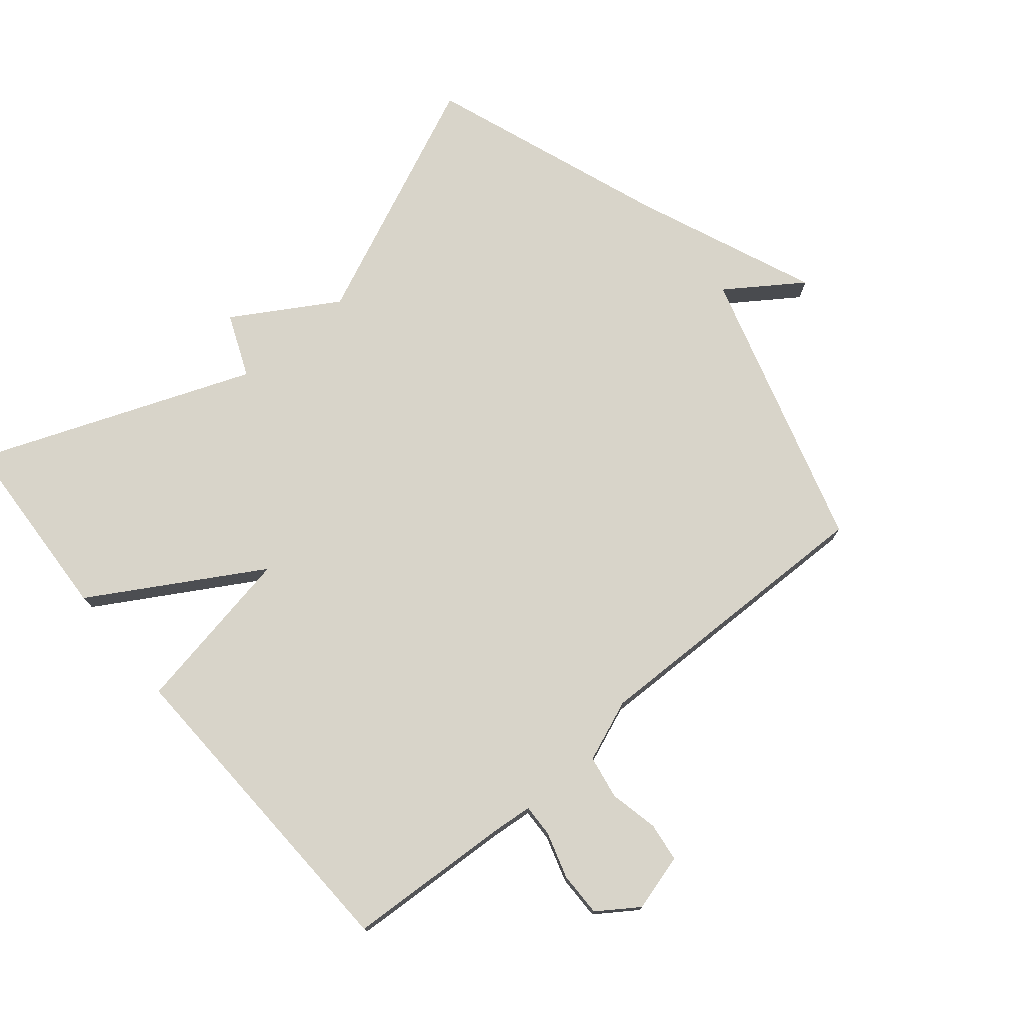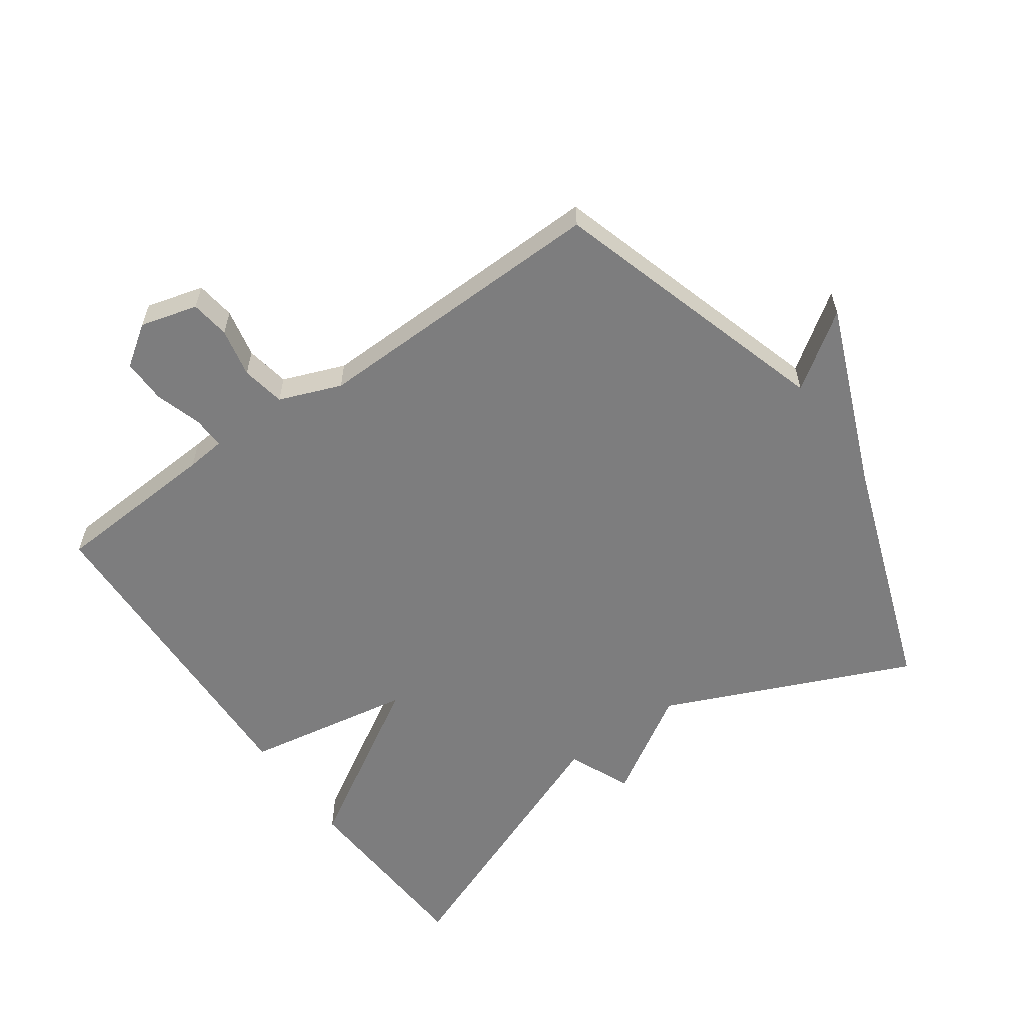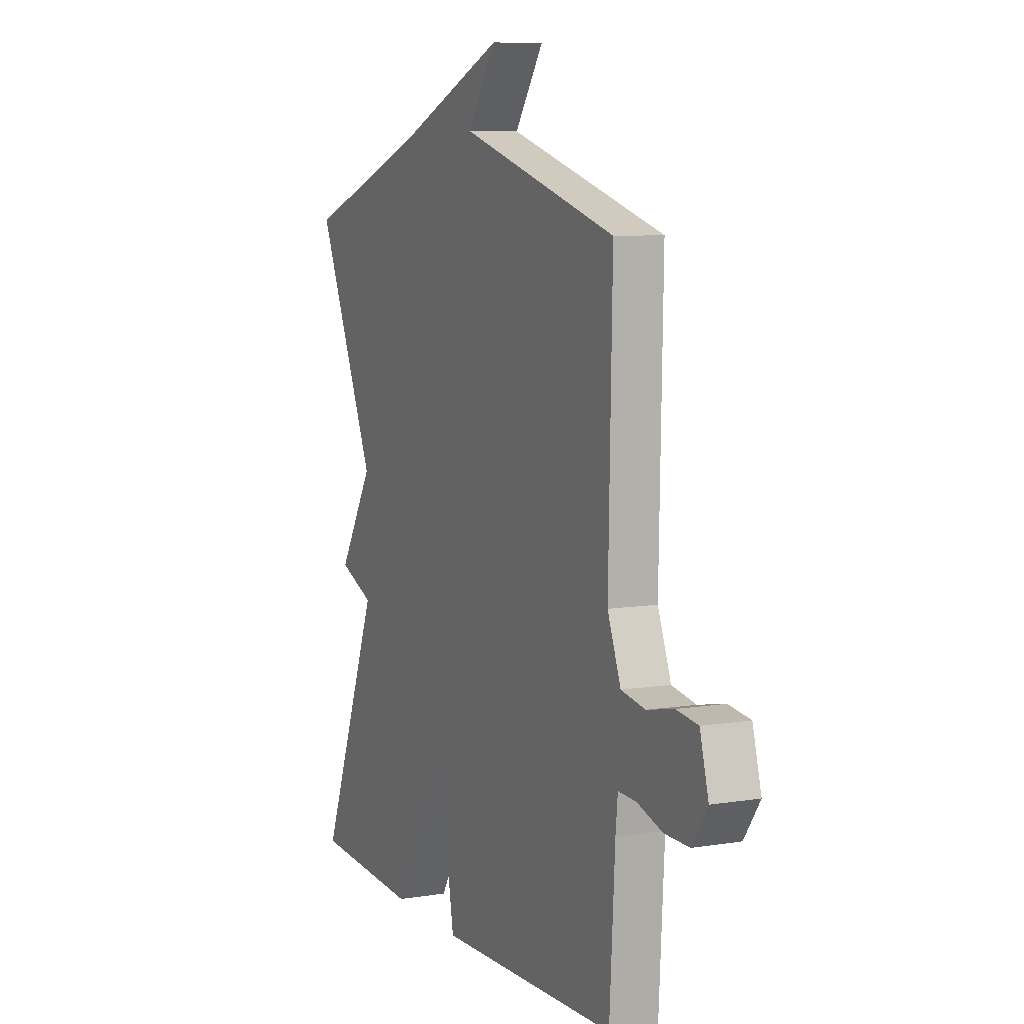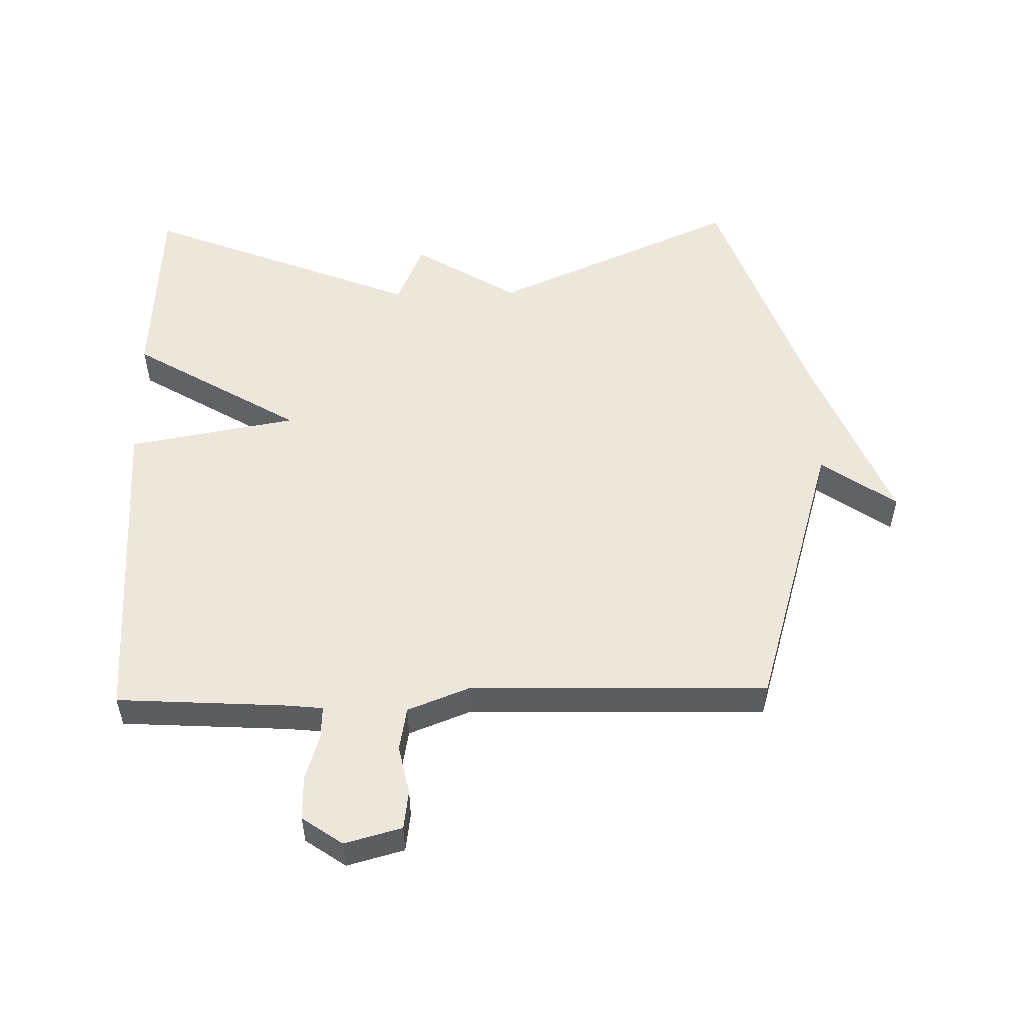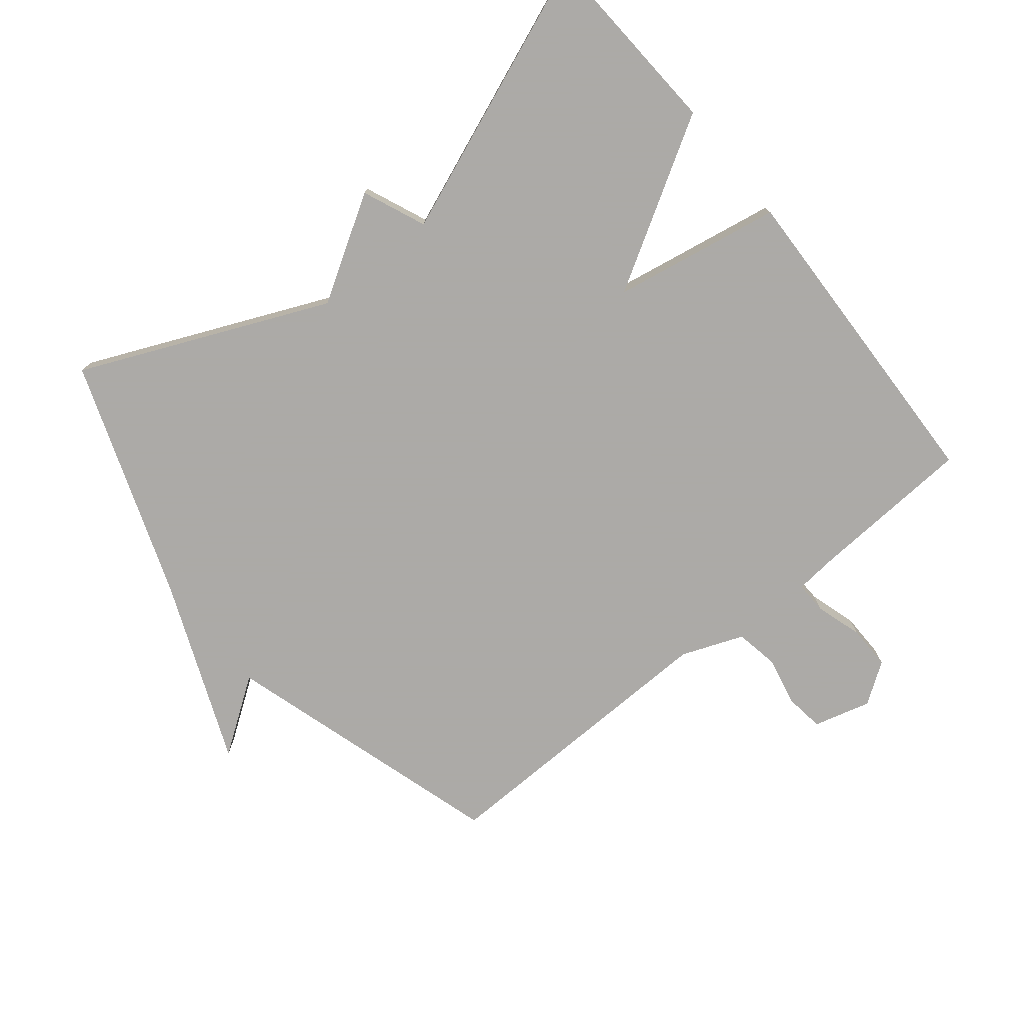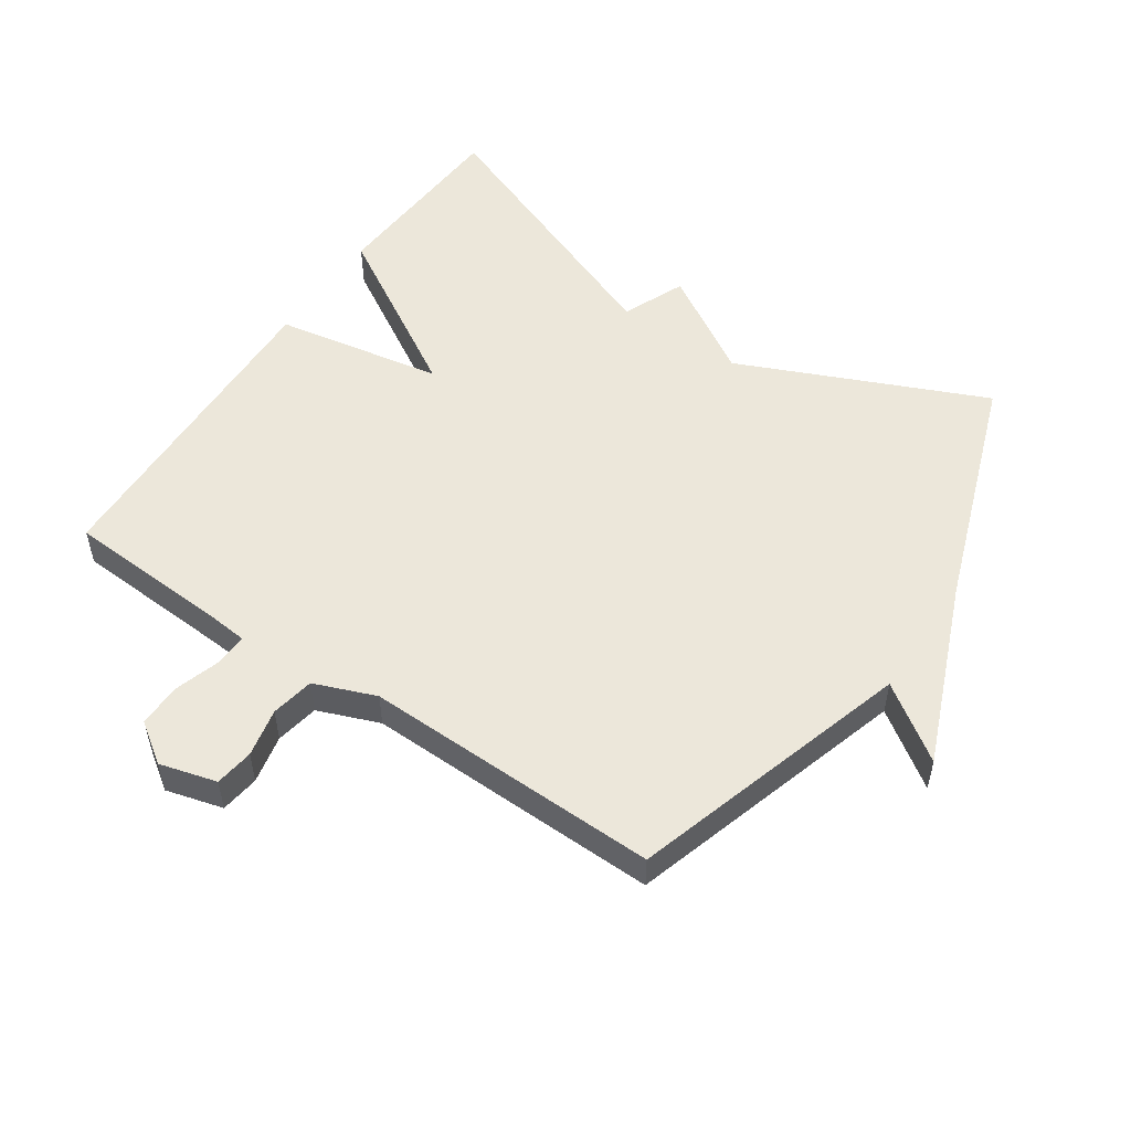
<metadata>
{"format":"obj","ext":"obj","renderer":"f3d","projection":"perspective","resolution":1024,"background":"white","views":[{"elev":75.3,"azim":-130.0,"up":"+Y"},{"elev":-59.1,"azim":-54.6,"up":"+Y"},{"elev":7.8,"azim":-114.4,"up":"+Z"},{"elev":53.2,"azim":-91.2,"up":"+Y"},{"elev":-76.0,"azim":129.0,"up":"+Y"},{"elev":52.8,"azim":-55.9,"up":"+Y"}]}
</metadata>
<code>
v -0.5 0.07 0.5
v -0.065 0.07 0.631
v -0.145 0.07 0.746
v 0.135 0.07 0.631
v 0.5 0.07 0.5
v 0.334 0.07 0.122
v 0.431 0.07 -0.037
v 0.334 0.07 -0.078
v 0.5 0.07 -0.5
v 0.203 0.07 -0.517
v 0.049 0.07 -0.258
v 0.003 0.07 -0.517
v -0.5 0.07 -0.5
v -0.515 0.07 -0.243
v -0.521 0.07 -0.183
v -0.571 0.07 -0.185
v -0.642 0.07 -0.207
v -0.71 0.07 -0.208
v -0.753 0.07 -0.146
v -0.729 0.07 -0.058
v -0.669 0.07 -0.05
v -0.594 0.07 -0.066
v -0.527 0.07 -0.054
v -0.49 0.07 0.041
v -0.5 0 0.5
v -0.065 0 0.631
v -0.145 0 0.746
v 0.135 0 0.631
v 0.5 0 0.5
v 0.334 0 0.122
v 0.431 0 -0.037
v 0.334 0 -0.078
v 0.5 0 -0.5
v 0.203 0 -0.517
v 0.049 0 -0.258
v 0.003 0 -0.517
v -0.5 0 -0.5
v -0.515 0 -0.243
v -0.521 0 -0.183
v -0.571 0 -0.185
v -0.642 0 -0.207
v -0.71 0 -0.208
v -0.753 0 -0.146
v -0.729 0 -0.058
v -0.669 0 -0.05
v -0.594 0 -0.066
v -0.527 0 -0.054
v -0.49 0 0.041
f 20 21 22
f 19 20 22
f 18 19 22
f 17 18 22
f 16 17 22
f 15 16 22 23
f 14 15 23 24
f 13 14 24
f 12 13 24
f 11 12 24
f 8 9 10 11
f 6 7 8
f 24 1 2
f 11 24 2
f 8 11 2
f 6 8 2
f 6 2 3 4
f 4 5 6
f 46 45 44
f 46 44 43
f 46 43 42
f 46 42 41
f 46 41 40
f 47 46 40 39
f 48 47 39 38
f 48 38 37
f 48 37 36
f 48 36 35
f 35 34 33 32
f 32 31 30
f 26 25 48
f 26 48 35
f 26 35 32
f 26 32 30
f 28 27 26 30
f 30 29 28
f 1 25 26 2
f 2 26 27 3
f 3 27 28 4
f 4 28 29 5
f 5 29 30 6
f 6 30 31 7
f 7 31 32 8
f 8 32 33 9
f 9 33 34 10
f 10 34 35 11
f 11 35 36 12
f 12 36 37 13
f 13 37 38 14
f 14 38 39 15
f 15 39 40 16
f 16 40 41 17
f 17 41 42 18
f 18 42 43 19
f 19 43 44 20
f 20 44 45 21
f 21 45 46 22
f 22 46 47 23
f 23 47 48 24
f 24 48 25 1

</code>
